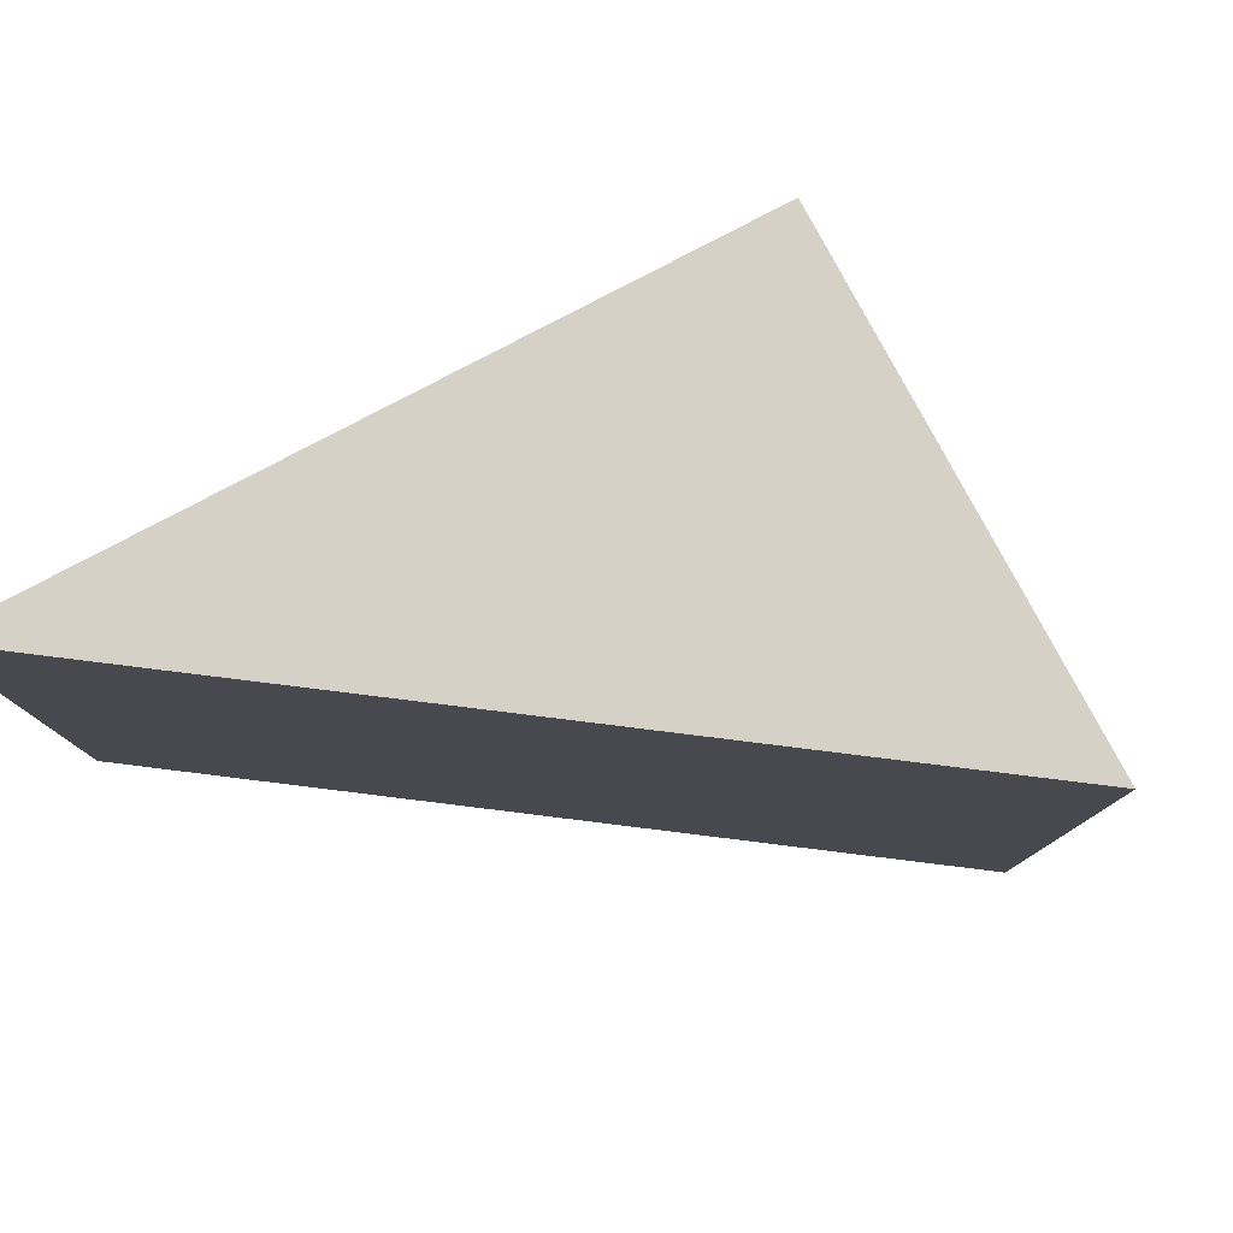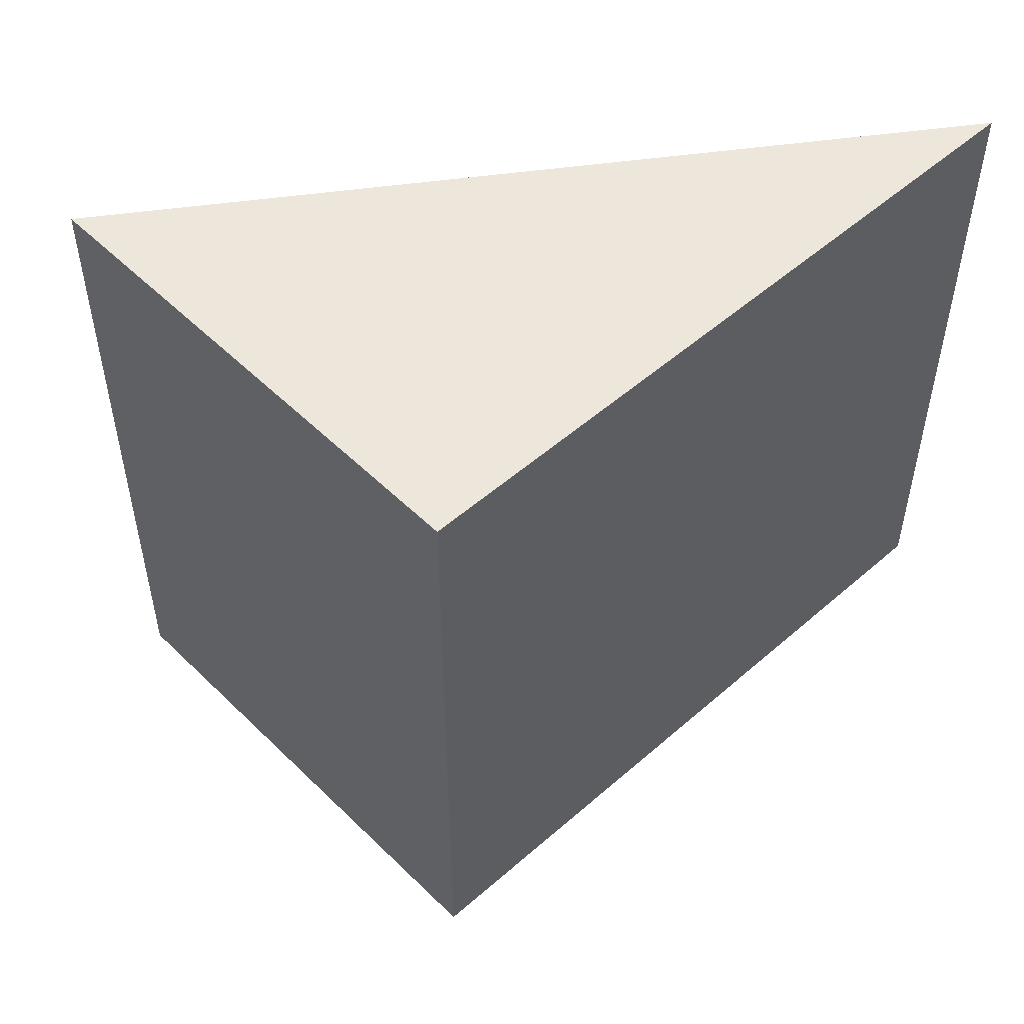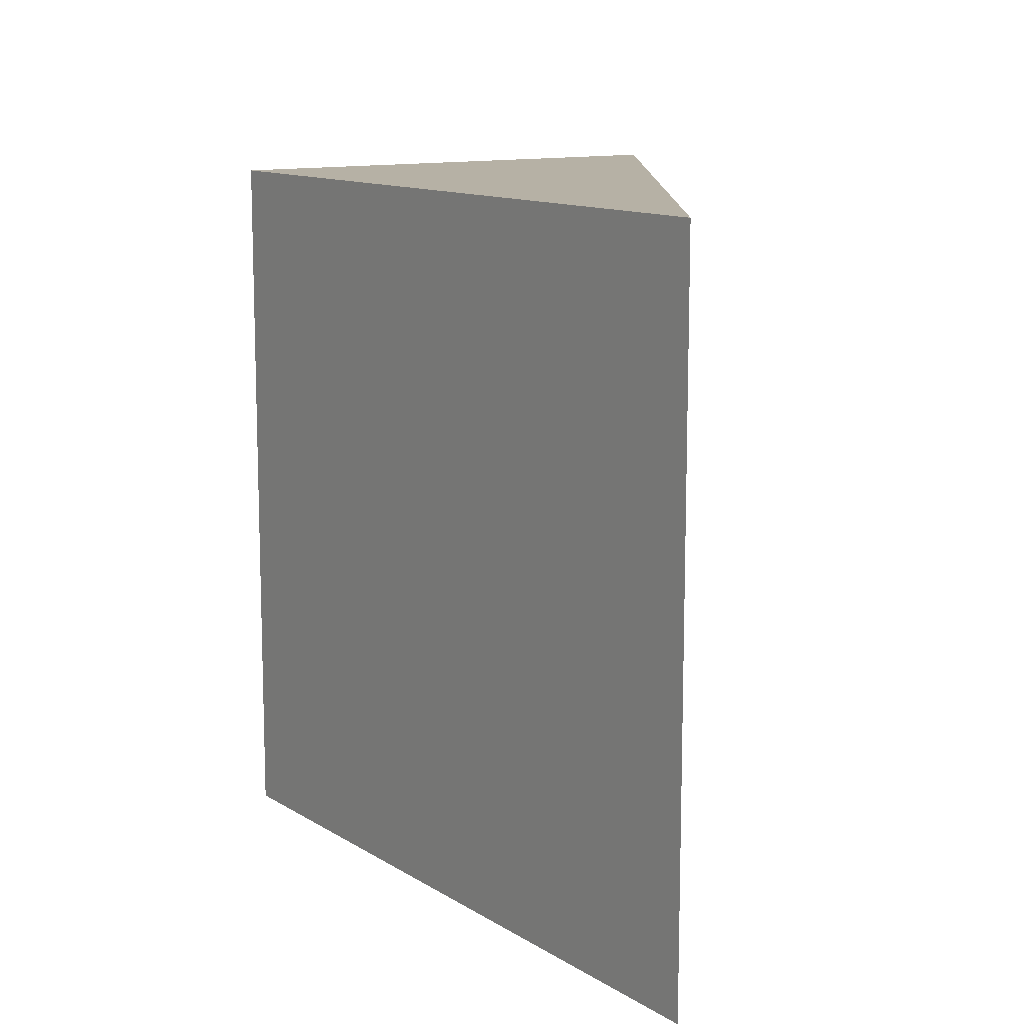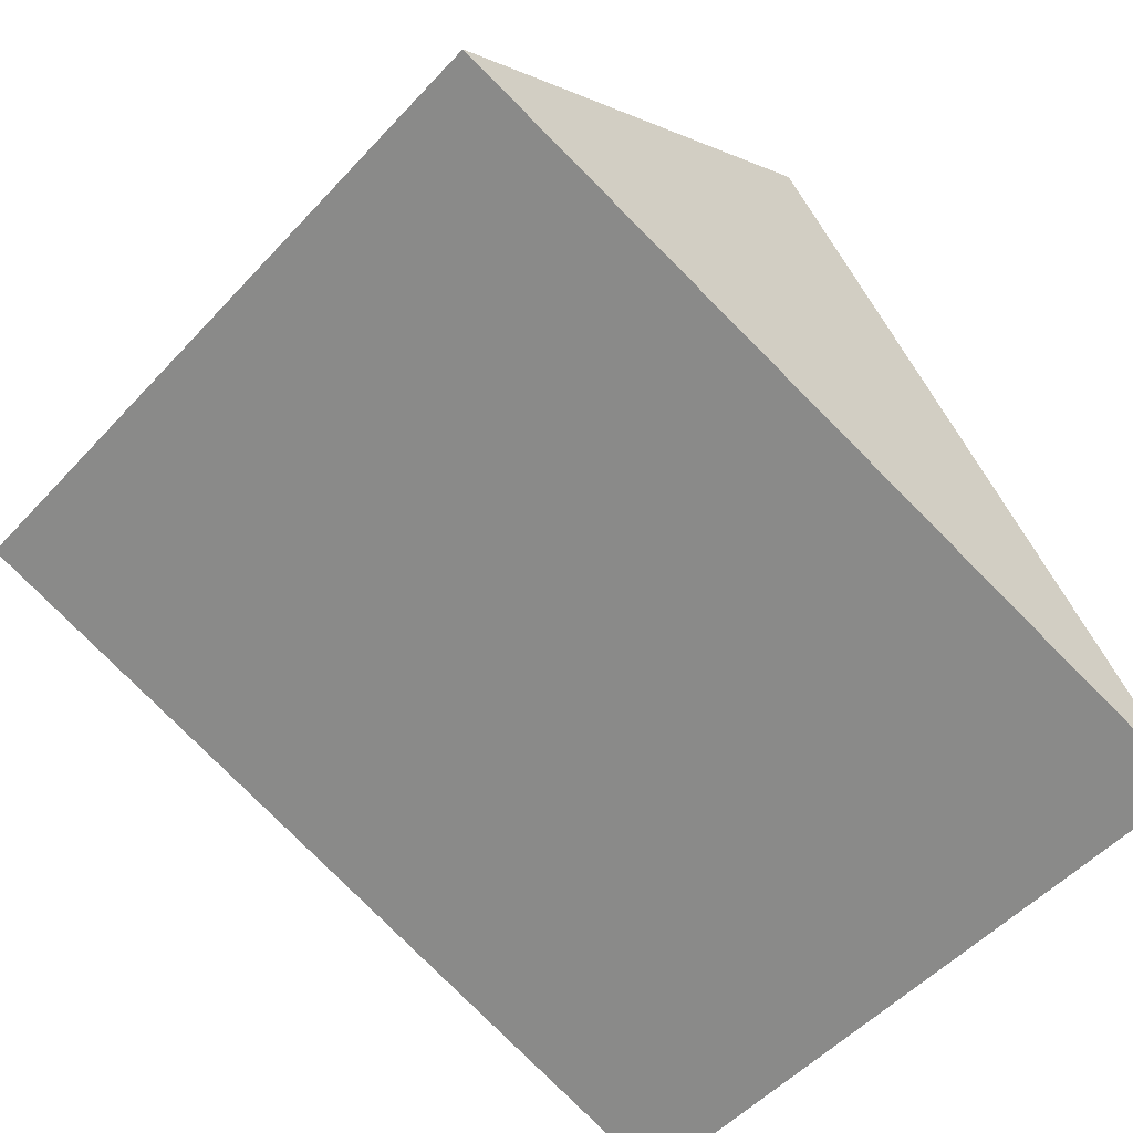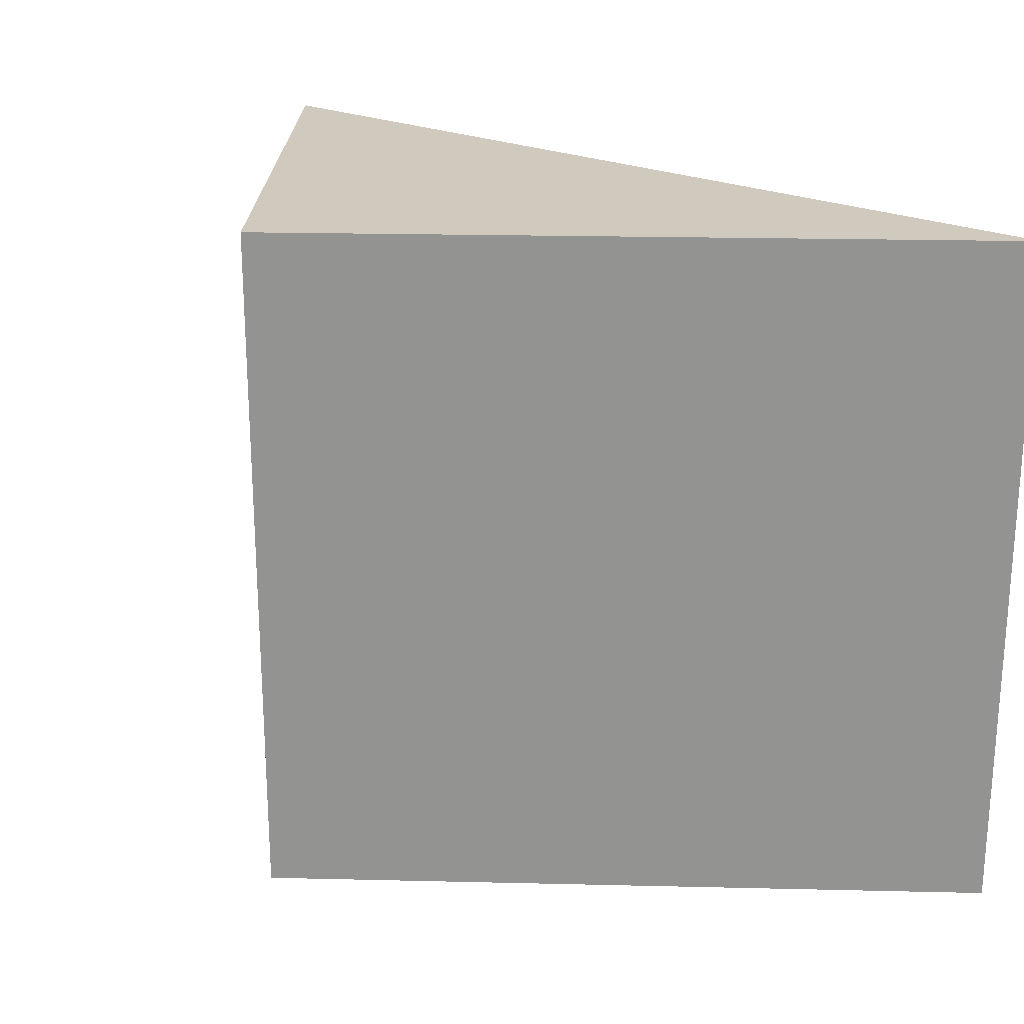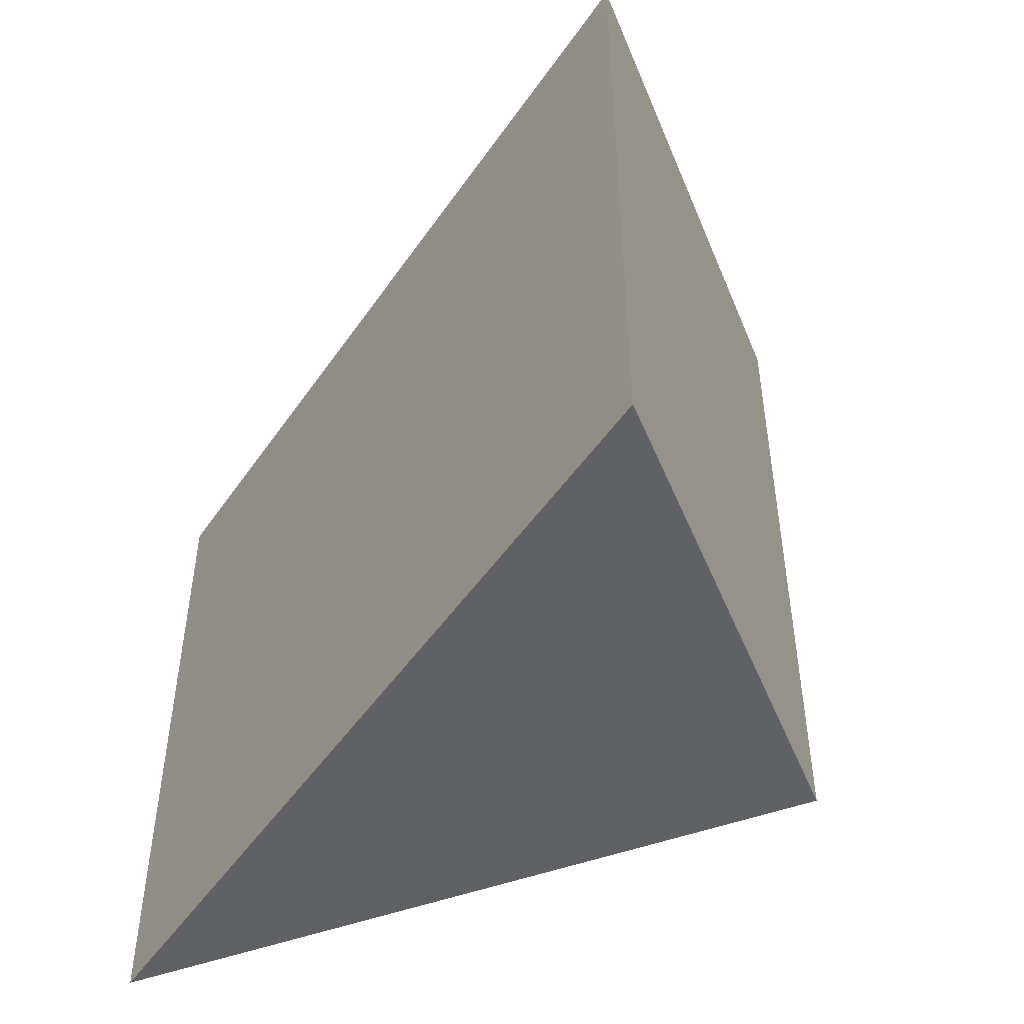
<metadata>
{"format":"obj","ext":"obj","renderer":"f3d","projection":"perspective","resolution":1024,"background":"white","views":[{"elev":79.7,"azim":-154.3,"up":"+Y"},{"elev":52.4,"azim":10.2,"up":"+Y"},{"elev":12.0,"azim":108.7,"up":"+Y"},{"elev":-53.8,"azim":-41.7,"up":"+Z"},{"elev":23.0,"azim":55.8,"up":"+Y"},{"elev":-49.3,"azim":-104.4,"up":"+Y"}]}
</metadata>
<code>
v  5.772 4.707 -1.95
v  0 4.707 2.882e-16
v  2.809 4.707 2.055
v  5.772 1.194e-16 -1.95
v  0 0 0
v  2.809 -1.258e-16 2.055
g defaultobject
f 1 2 3
f 4 2 1
f 2 4 5
f 5 3 2
f 3 5 6
f 6 1 3
f 1 6 4
f 5 4 6

</code>
